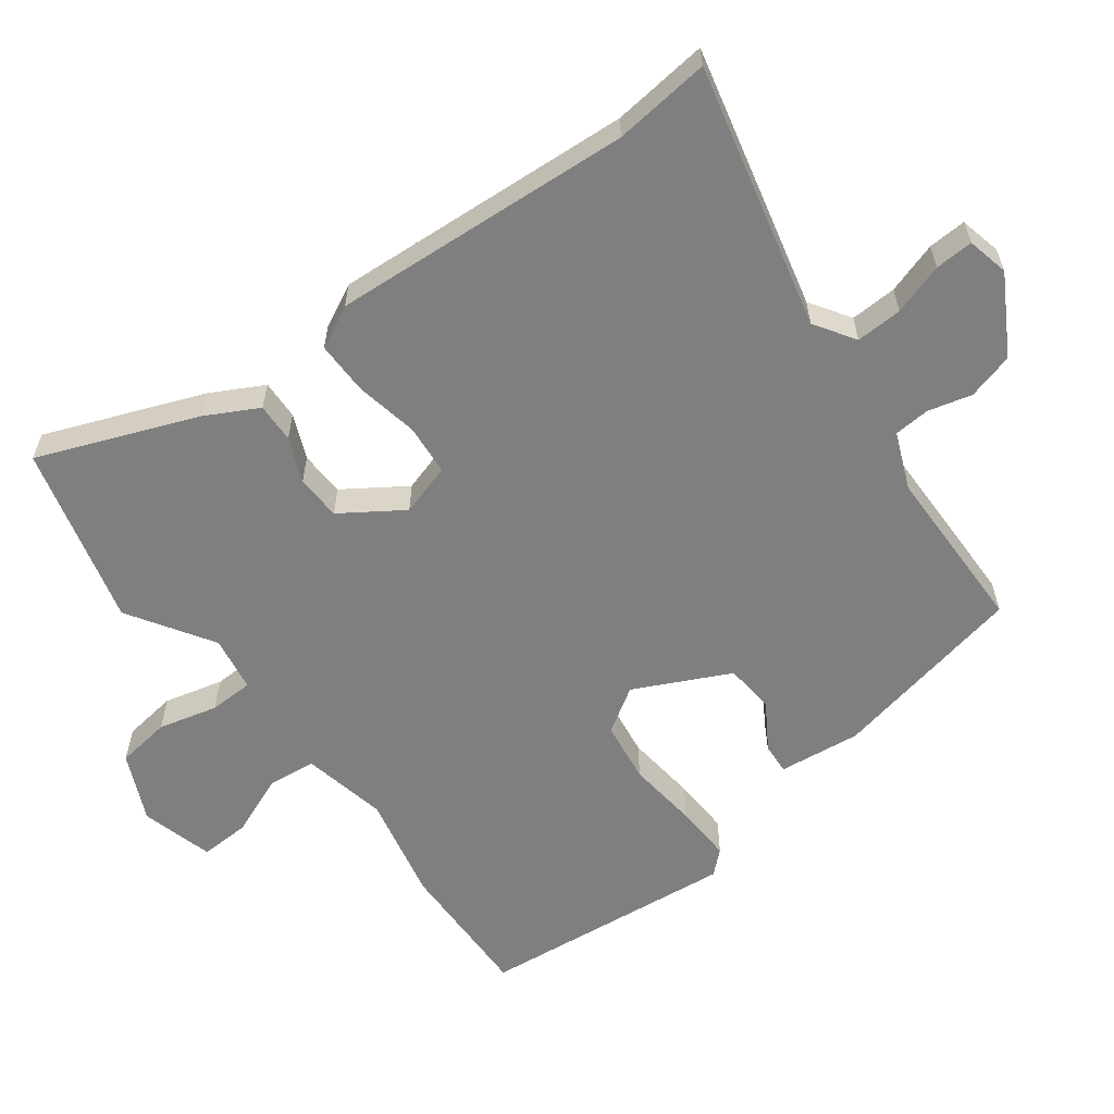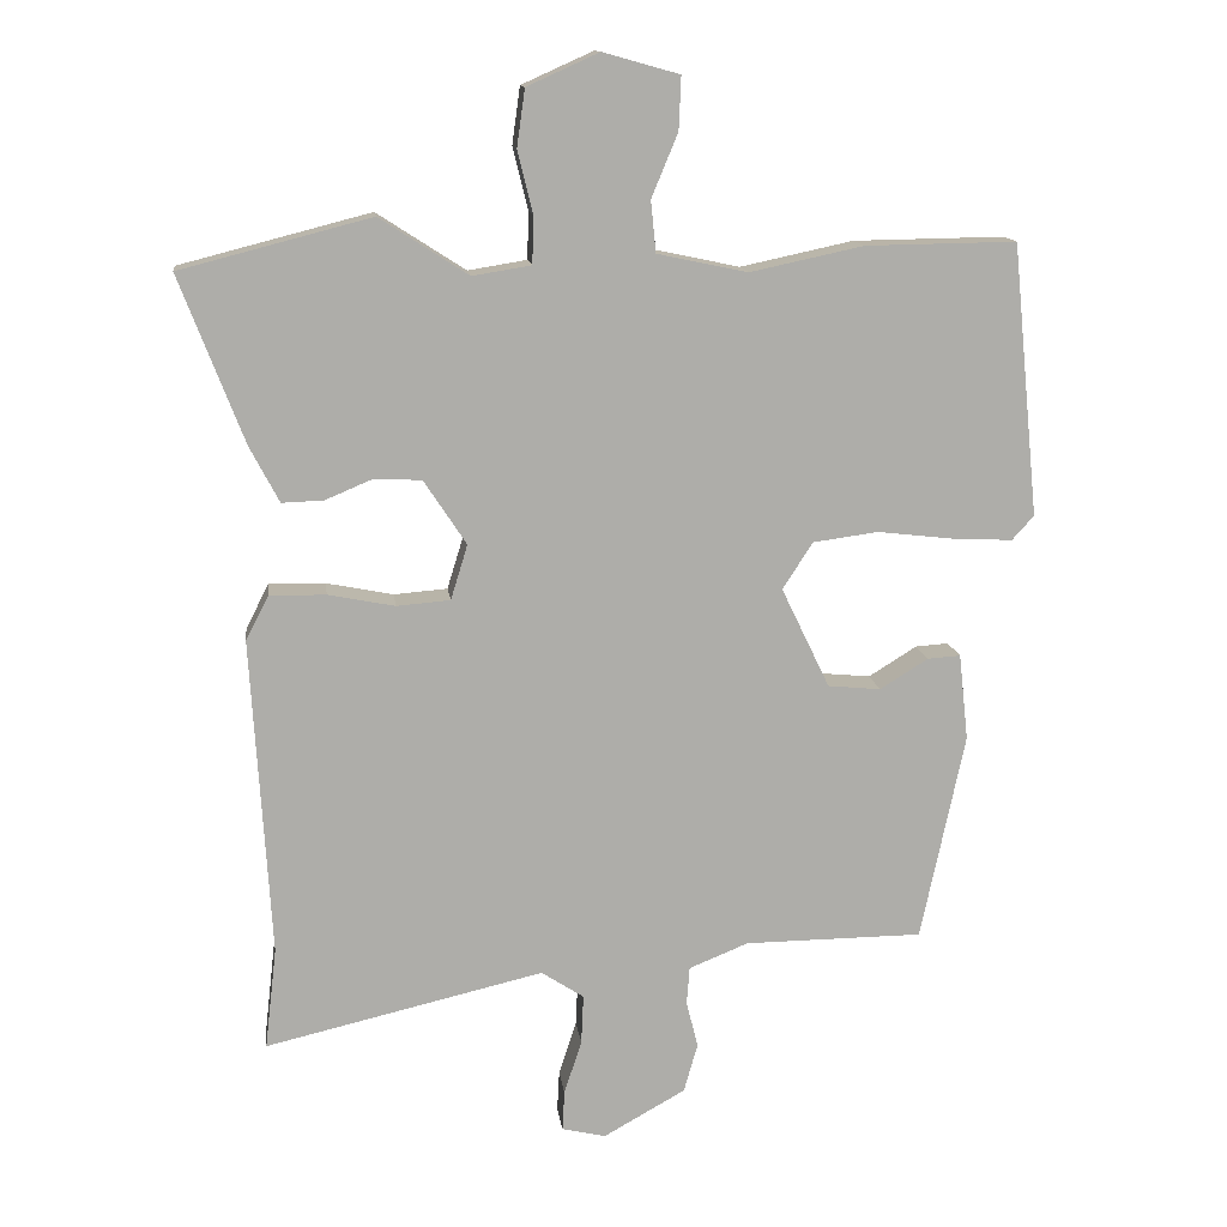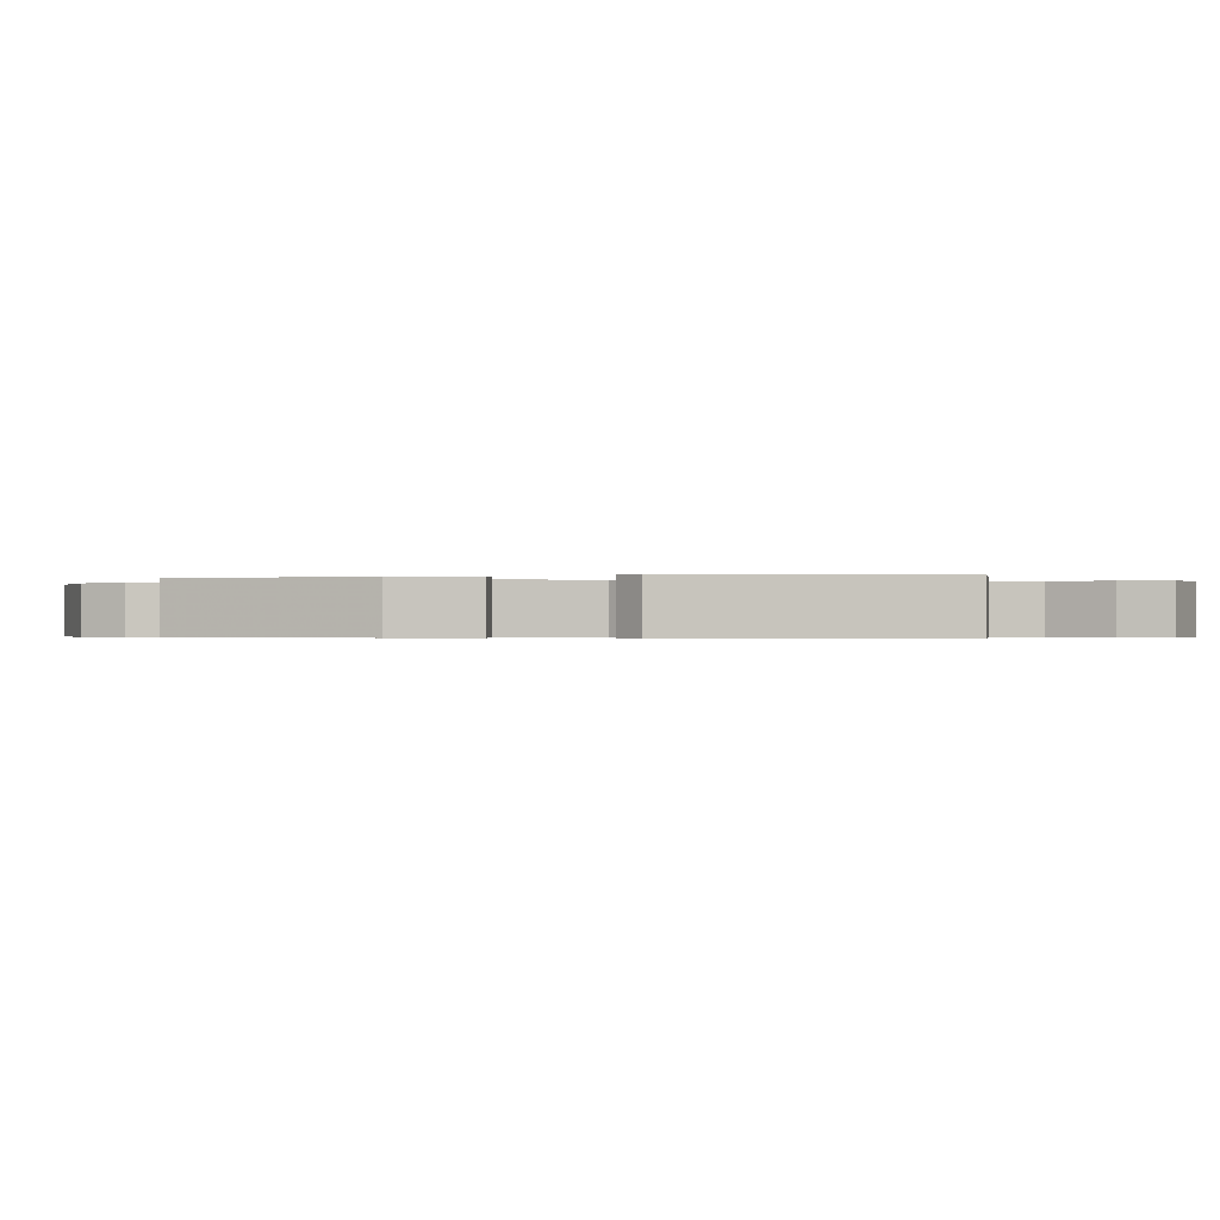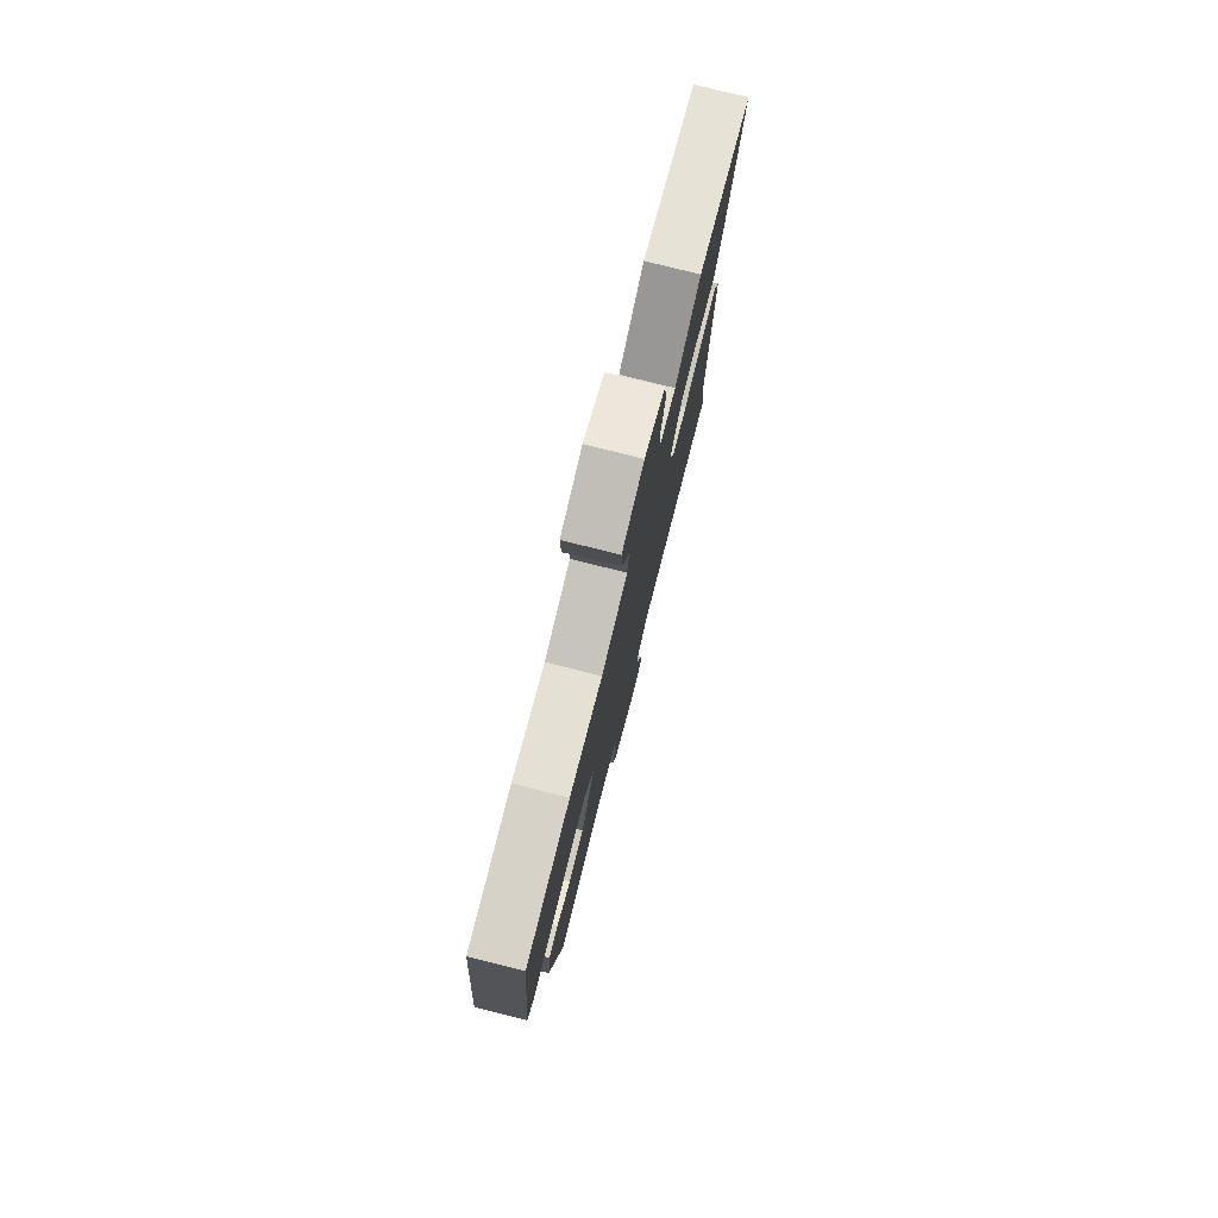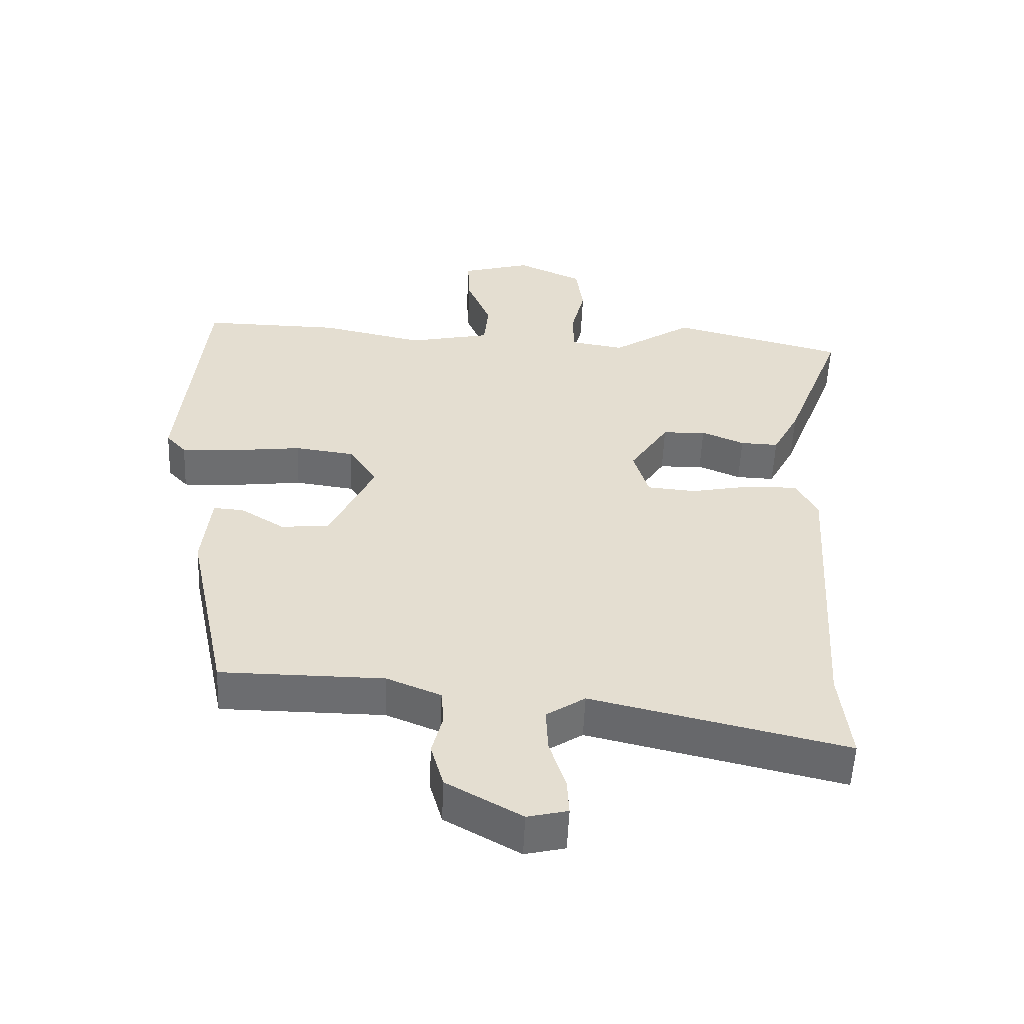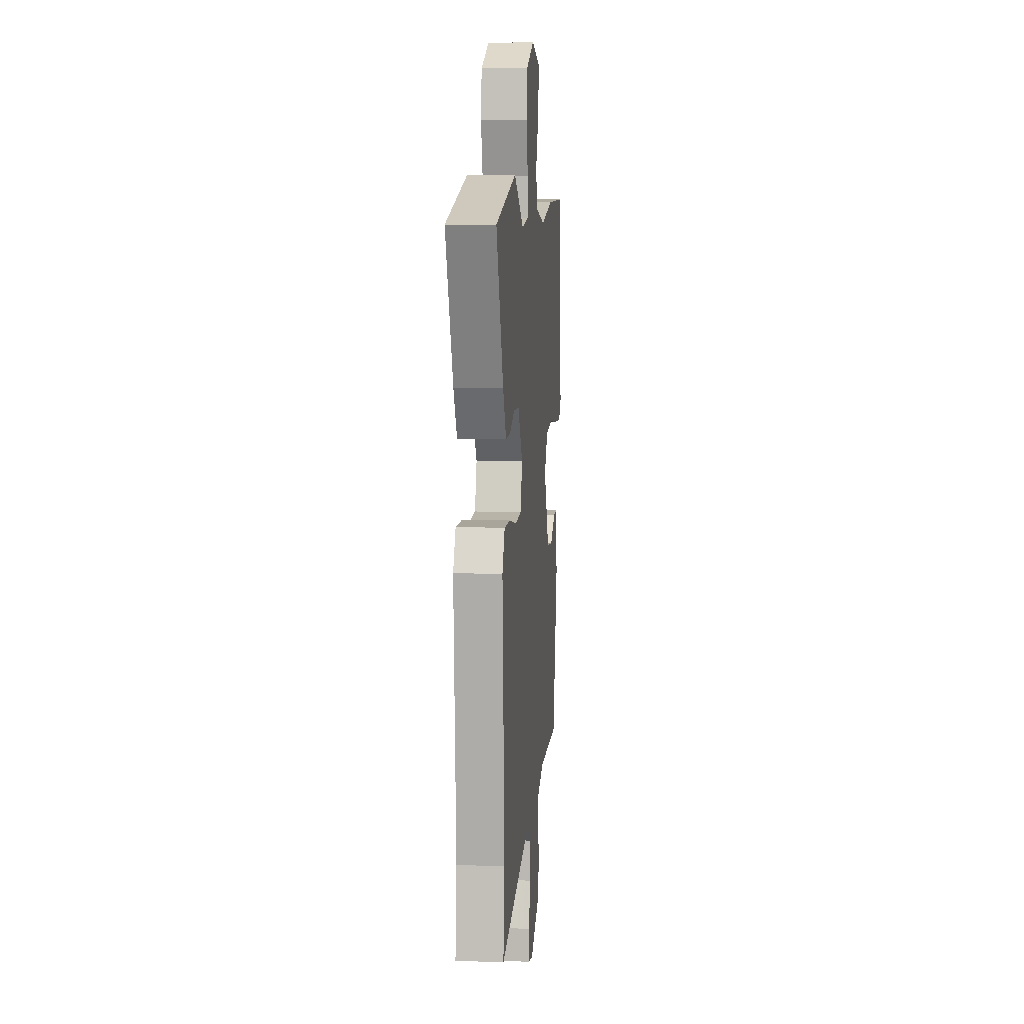
<metadata>
{"format":"obj","ext":"obj","renderer":"f3d","projection":"perspective","resolution":1024,"background":"white","views":[{"elev":-59.8,"azim":126.5,"up":"+Y"},{"elev":13.3,"azim":172.9,"up":"+Z"},{"elev":-0.4,"azim":-80.8,"up":"+Y"},{"elev":78.2,"azim":-76.0,"up":"+Z"},{"elev":-54.1,"azim":-2.4,"up":"+Z"},{"elev":8.4,"azim":95.6,"up":"+Z"}]}
</metadata>
<code>
v -0.402 0.07 -0.466
v -0.462 0.07 -0.182
v -0.449 0.07 -0.064
v -0.404 0.07 -0.067
v -0.338 0.07 -0.108
v -0.266 0.07 -0.101
v -0.2 0.07 0.036
v -0.241 0.07 0.1
v -0.33 0.07 0.112
v -0.433 0.07 0.1
v -0.516 0.07 0.096
v -0.546 0.07 0.129
v -0.509 0.07 0.5
v -0.303 0.07 0.497
v -0.149 0.07 0.464
v -0.026 0.07 0.49
v -0.019 0.07 0.56
v -0.055 0.07 0.647
v -0.058 0.07 0.719
v 0.046 0.07 0.748
v 0.144 0.07 0.704
v 0.155 0.07 0.626
v 0.134 0.07 0.541
v 0.136 0.07 0.477
v 0.216 0.07 0.464
v 0.337 0.07 0.542
v 0.597 0.07 0.475
v 0.509 0.07 0.247
v 0.469 0.07 0.171
v 0.412 0.07 0.173
v 0.348 0.07 0.2
v 0.283 0.07 0.197
v 0.225 0.07 0.109
v 0.248 0.07 0.034
v 0.321 0.07 0.028
v 0.412 0.07 0.046
v 0.489 0.07 0.047
v 0.52 0.07 -0.014
v 0.494 0.07 -0.448
v 0.51 0.07 -0.587
v 0.13 0.07 -0.498
v 0.072 0.07 -0.536
v 0.075 0.07 -0.603
v 0.099 0.07 -0.677
v 0.102 0.07 -0.732
v 0.042 0.07 -0.746
v -0.07 0.07 -0.683
v -0.089 0.07 -0.616
v -0.073 0.07 -0.553
v -0.077 0.07 -0.501
v -0.158 0.07 -0.468
v -0.402 0 -0.466
v -0.462 0 -0.182
v -0.449 0 -0.064
v -0.404 0 -0.067
v -0.338 0 -0.108
v -0.266 0 -0.101
v -0.2 0 0.036
v -0.241 0 0.1
v -0.33 0 0.112
v -0.433 0 0.1
v -0.516 0 0.096
v -0.546 0 0.129
v -0.509 0 0.5
v -0.303 0 0.497
v -0.149 0 0.464
v -0.026 0 0.49
v -0.019 0 0.56
v -0.055 0 0.647
v -0.058 0 0.719
v 0.046 0 0.748
v 0.144 0 0.704
v 0.155 0 0.626
v 0.134 0 0.541
v 0.136 0 0.477
v 0.216 0 0.464
v 0.337 0 0.542
v 0.597 0 0.475
v 0.509 0 0.247
v 0.469 0 0.171
v 0.412 0 0.173
v 0.348 0 0.2
v 0.283 0 0.197
v 0.225 0 0.109
v 0.248 0 0.034
v 0.321 0 0.028
v 0.412 0 0.046
v 0.489 0 0.047
v 0.52 0 -0.014
v 0.494 0 -0.448
v 0.51 0 -0.587
v 0.13 0 -0.498
v 0.072 0 -0.536
v 0.075 0 -0.603
v 0.099 0 -0.677
v 0.102 0 -0.732
v 0.042 0 -0.746
v -0.07 0 -0.683
v -0.089 0 -0.616
v -0.073 0 -0.553
v -0.077 0 -0.501
v -0.158 0 -0.468
f 47 48 49
f 46 47 49
f 45 46 49
f 44 45 49
f 43 44 49
f 42 43 49 50
f 41 42 50 51
f 39 40 41
f 39 41 51
f 38 39 51
f 37 38 51
f 36 37 51
f 35 36 51
f 29 30 31
f 28 29 31
f 27 28 31
f 26 27 31
f 25 26 31
f 24 25 31 32
f 21 22 23
f 20 21 23
f 19 20 23
f 18 19 23
f 17 18 23
f 16 17 23 24
f 24 32 33
f 16 24 33
f 15 16 33
f 13 14 15
f 12 13 15
f 11 12 15
f 10 11 15
f 9 10 15
f 3 4 5
f 2 3 5
f 1 2 5
f 51 1 5
f 51 5 6
f 51 6 7
f 35 51 7
f 34 35 7
f 33 34 7 8
f 8 9 15 33
f 100 99 98
f 100 98 97
f 100 97 96
f 100 96 95
f 100 95 94
f 101 100 94 93
f 102 101 93 92
f 92 91 90
f 102 92 90
f 102 90 89
f 102 89 88
f 102 88 87
f 102 87 86
f 82 81 80
f 82 80 79
f 82 79 78
f 82 78 77
f 82 77 76
f 83 82 76 75
f 74 73 72
f 74 72 71
f 74 71 70
f 74 70 69
f 74 69 68
f 75 74 68 67
f 84 83 75
f 84 75 67
f 84 67 66
f 66 65 64
f 66 64 63
f 66 63 62
f 66 62 61
f 66 61 60
f 56 55 54
f 56 54 53
f 56 53 52
f 56 52 102
f 57 56 102
f 58 57 102
f 58 102 86
f 58 86 85
f 59 58 85 84
f 84 66 60 59
f 1 52 53 2
f 2 53 54 3
f 3 54 55 4
f 4 55 56 5
f 5 56 57 6
f 6 57 58 7
f 7 58 59 8
f 8 59 60 9
f 9 60 61 10
f 10 61 62 11
f 11 62 63 12
f 12 63 64 13
f 13 64 65 14
f 14 65 66 15
f 15 66 67 16
f 16 67 68 17
f 17 68 69 18
f 18 69 70 19
f 19 70 71 20
f 20 71 72 21
f 21 72 73 22
f 22 73 74 23
f 23 74 75 24
f 24 75 76 25
f 25 76 77 26
f 26 77 78 27
f 27 78 79 28
f 28 79 80 29
f 29 80 81 30
f 30 81 82 31
f 31 82 83 32
f 32 83 84 33
f 33 84 85 34
f 34 85 86 35
f 35 86 87 36
f 36 87 88 37
f 37 88 89 38
f 38 89 90 39
f 39 90 91 40
f 40 91 92 41
f 41 92 93 42
f 42 93 94 43
f 43 94 95 44
f 44 95 96 45
f 45 96 97 46
f 46 97 98 47
f 47 98 99 48
f 48 99 100 49
f 49 100 101 50
f 50 101 102 51
f 51 102 52 1

</code>
